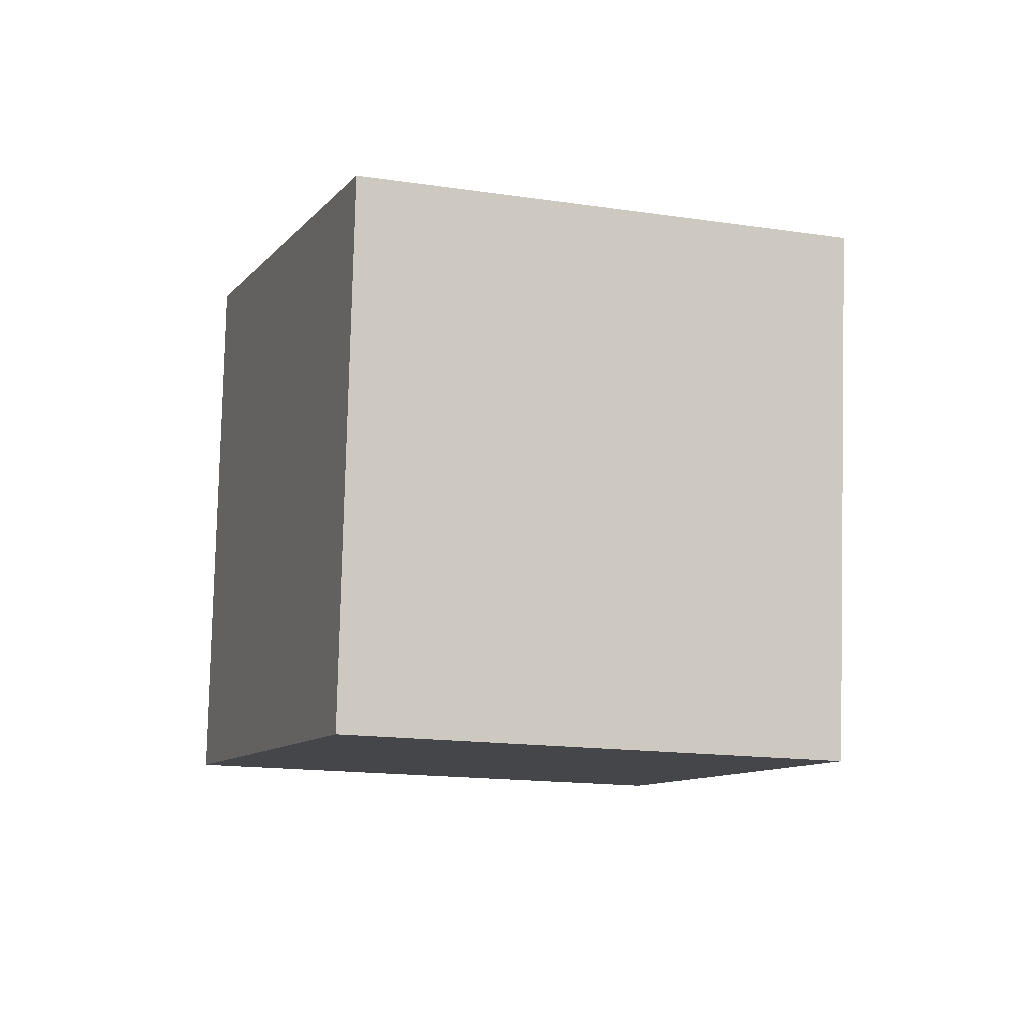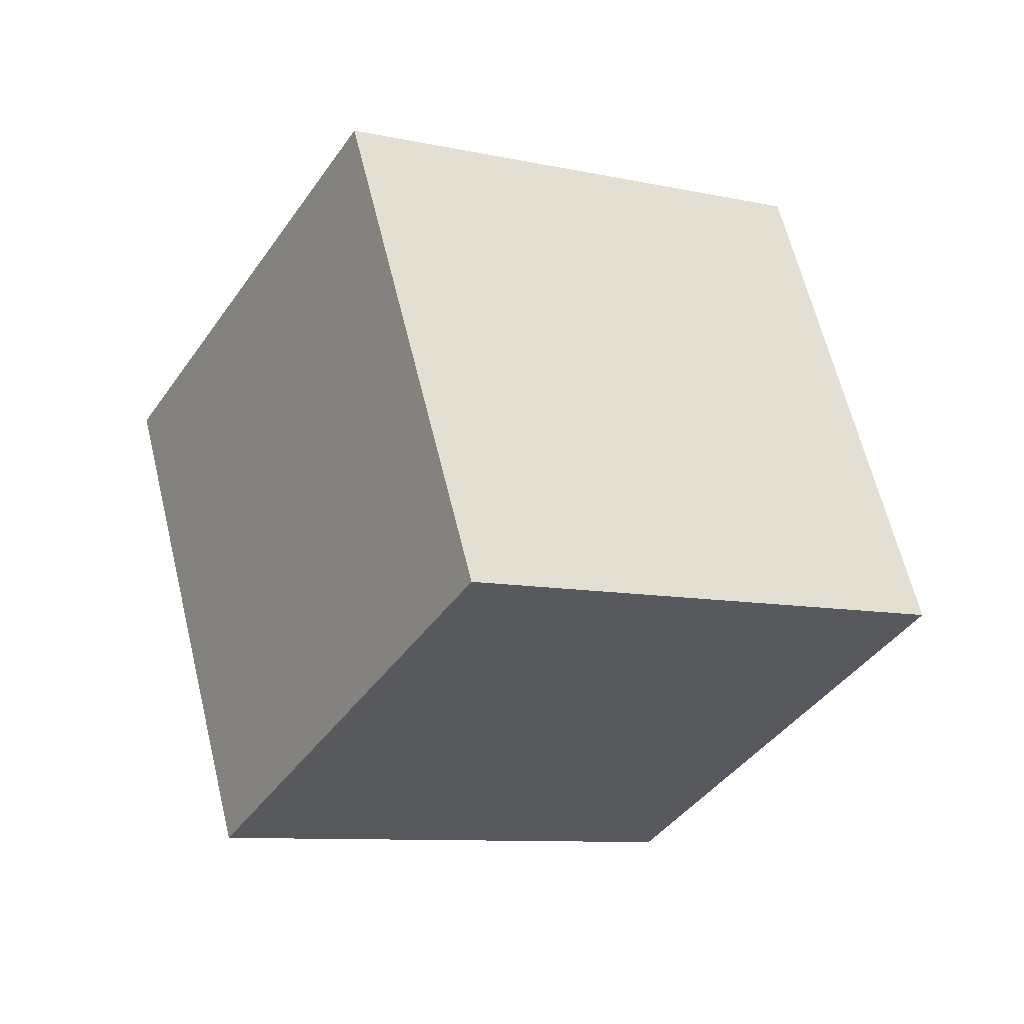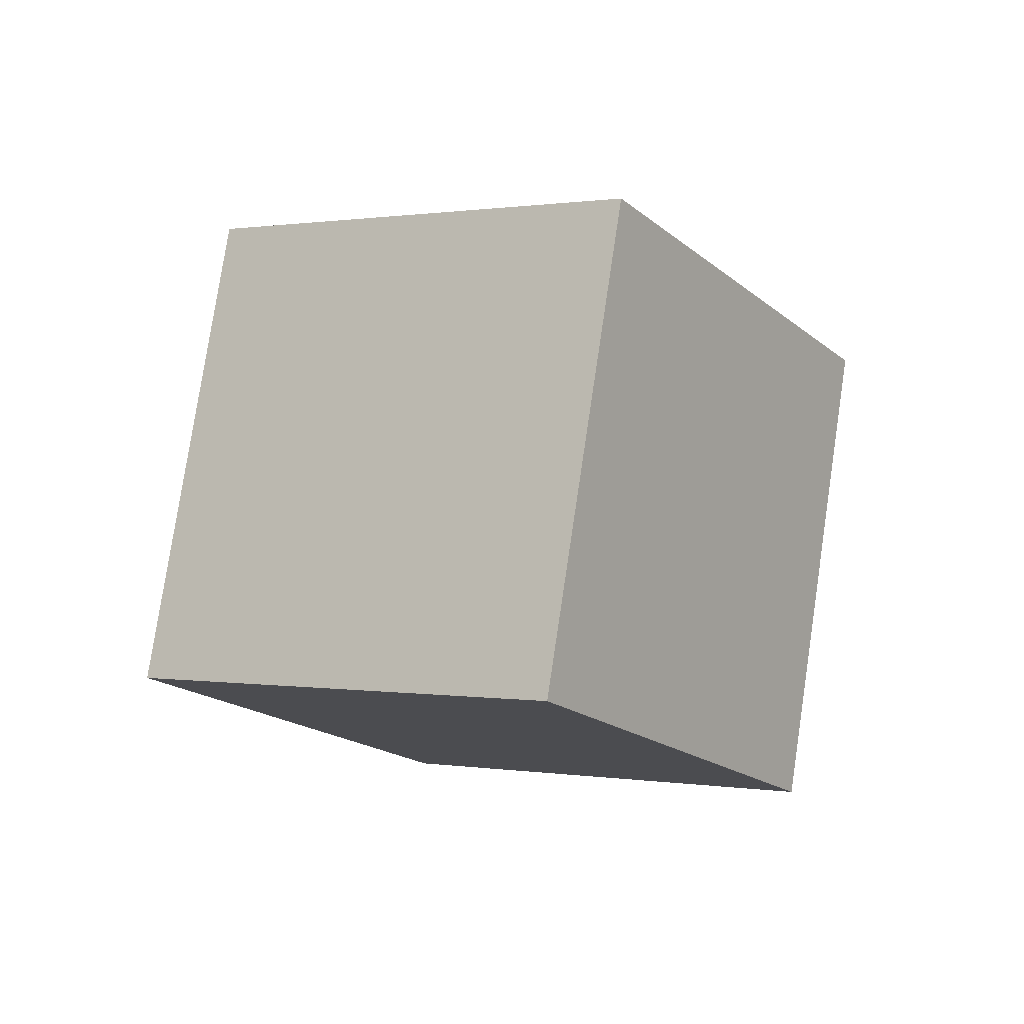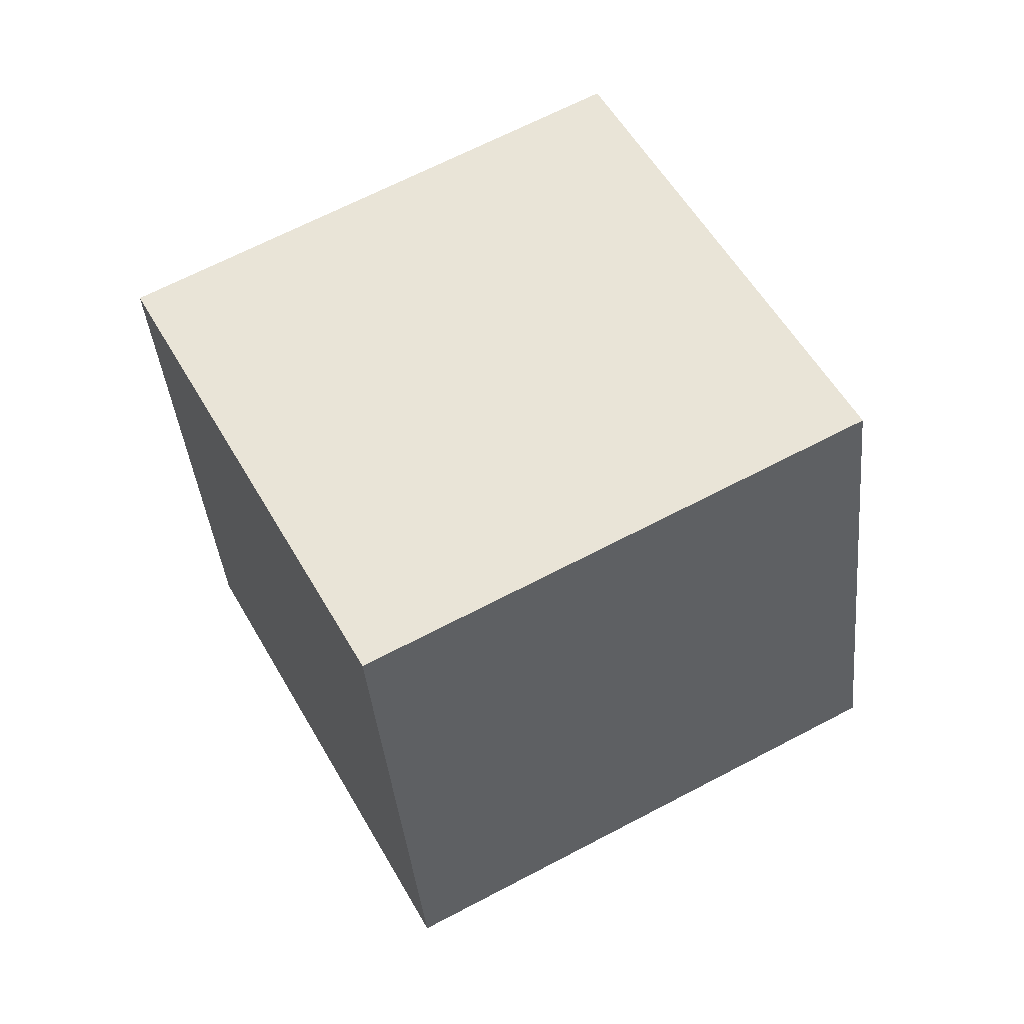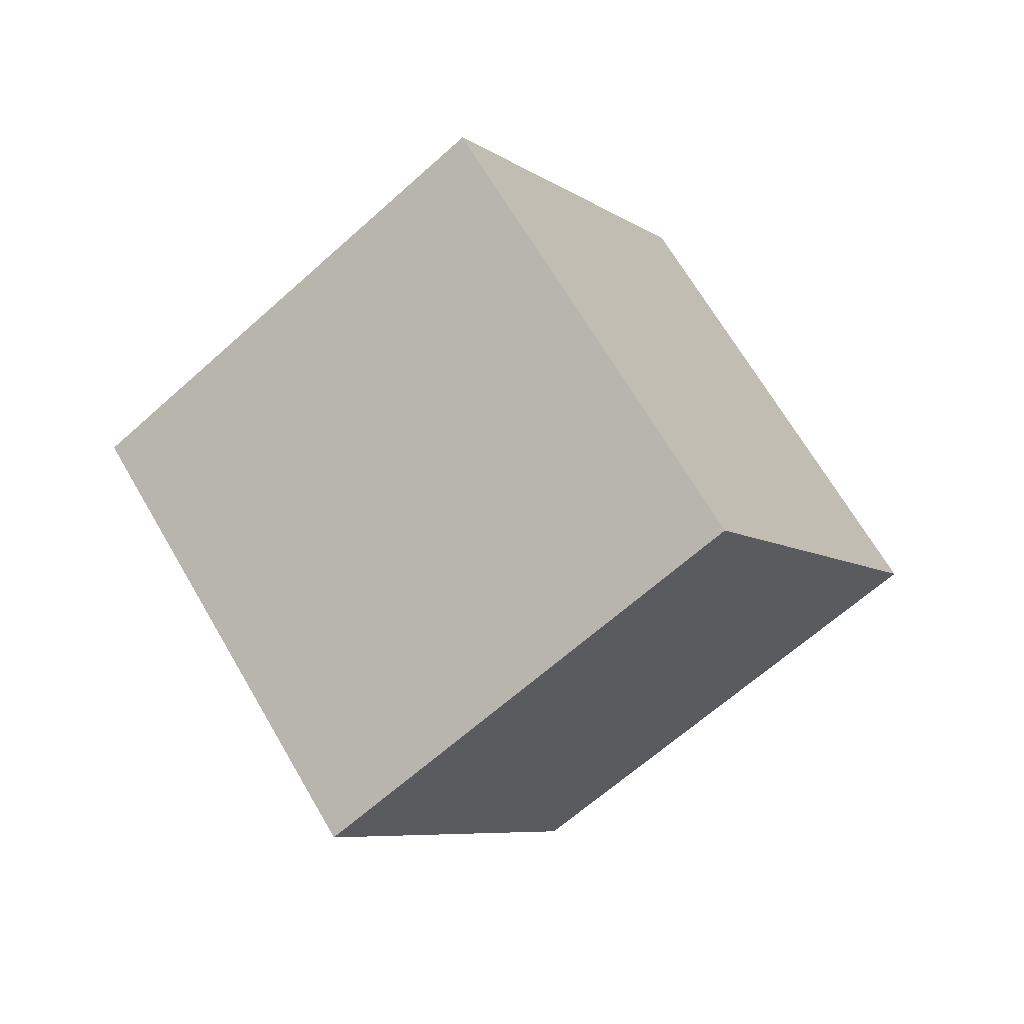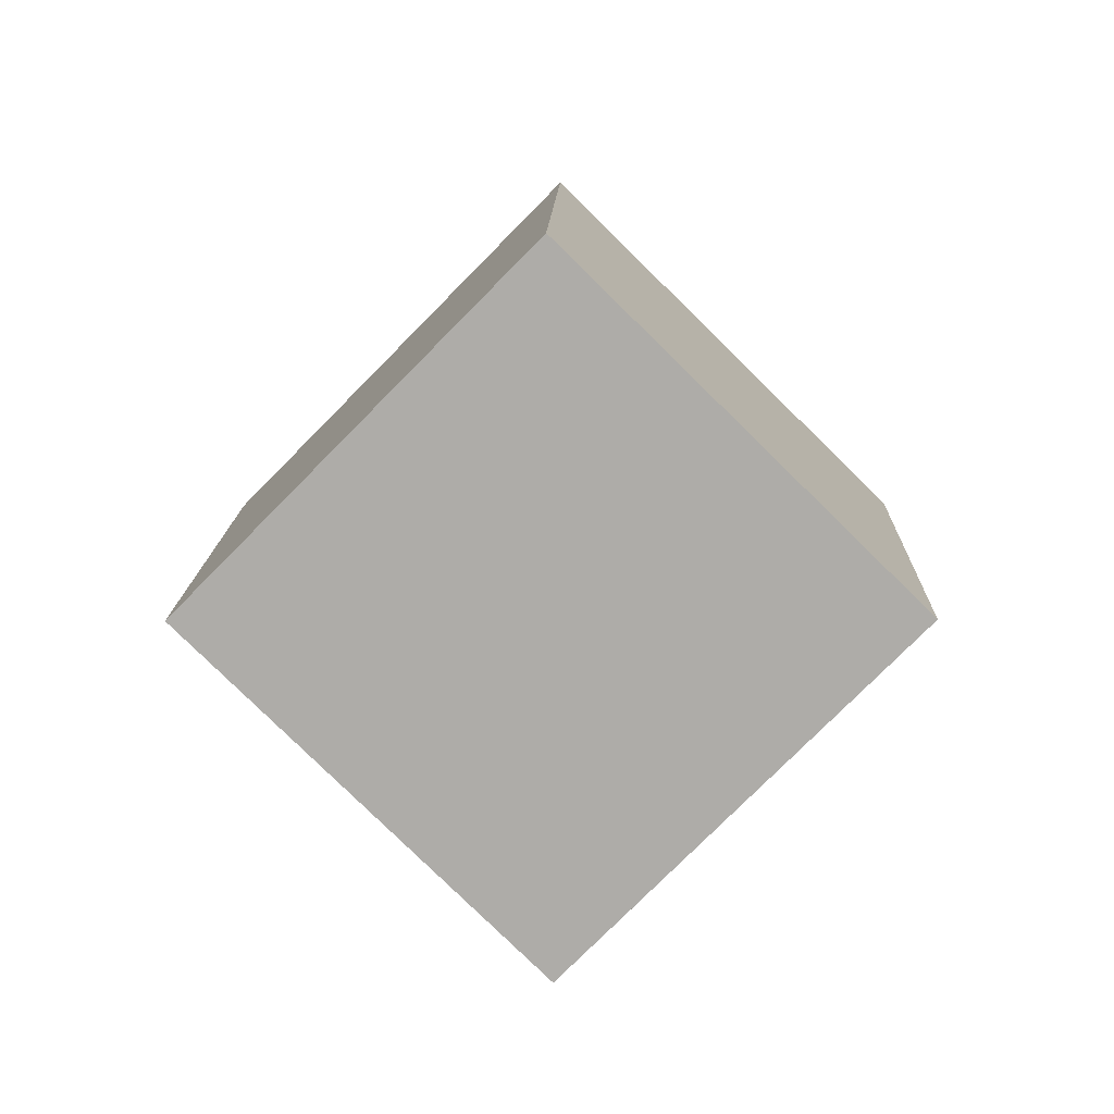
<metadata>
{"format":"obj","ext":"obj","renderer":"f3d","projection":"perspective","resolution":1024,"background":"white","views":[{"elev":55.7,"azim":-40.1,"up":"+Z"},{"elev":-58.8,"azim":25.9,"up":"+Z"},{"elev":-71.1,"azim":-78.1,"up":"+Y"},{"elev":-54.8,"azim":62.5,"up":"+Z"},{"elev":28.5,"azim":-36.0,"up":"+Y"},{"elev":-29.6,"azim":-122.9,"up":"+Y"}]}
</metadata>
<code>
v 0.05209 0.1093 0.1119
v -0.2881 0.0653 0.08456
v -0.1391 0.2323 0.1884
v 0.05209 0.1093 0.1119
v -0.0969 -0.05771 0.008035
v -0.2881 0.0653 0.08456
v -0.1391 0.1055 0.3921
v -0.0969 -0.1844 0.2117
v 0.05209 -0.01746 0.3156
v -0.2881 -0.06141 0.2883
v 0.05209 -0.01746 0.3156
v -0.0969 -0.05771 0.008035
v 0.05209 0.1093 0.1119
v -0.0969 -0.1844 0.2117
v -0.1391 0.2323 0.1884
v -0.2881 -0.06141 0.2883
v -0.1391 0.1055 0.3921
v -0.2881 0.0653 0.08456
v -0.1391 0.2323 0.1884
v 0.05209 -0.01746 0.3156
v 0.05209 0.1093 0.1119
v -0.1391 0.1055 0.3921
v -0.2881 -0.06141 0.2883
v -0.0969 -0.05771 0.008035
v -0.0969 -0.1844 0.2117
v -0.2881 0.0653 0.08456
g obj_21026788
f 1 2 3
f 4 5 6
f 7 8 9
f 7 10 8
f 11 12 13
f 11 14 12
f 15 16 17
f 15 18 16
f 19 20 21
f 19 22 20
f 23 24 25
f 23 26 24

</code>
